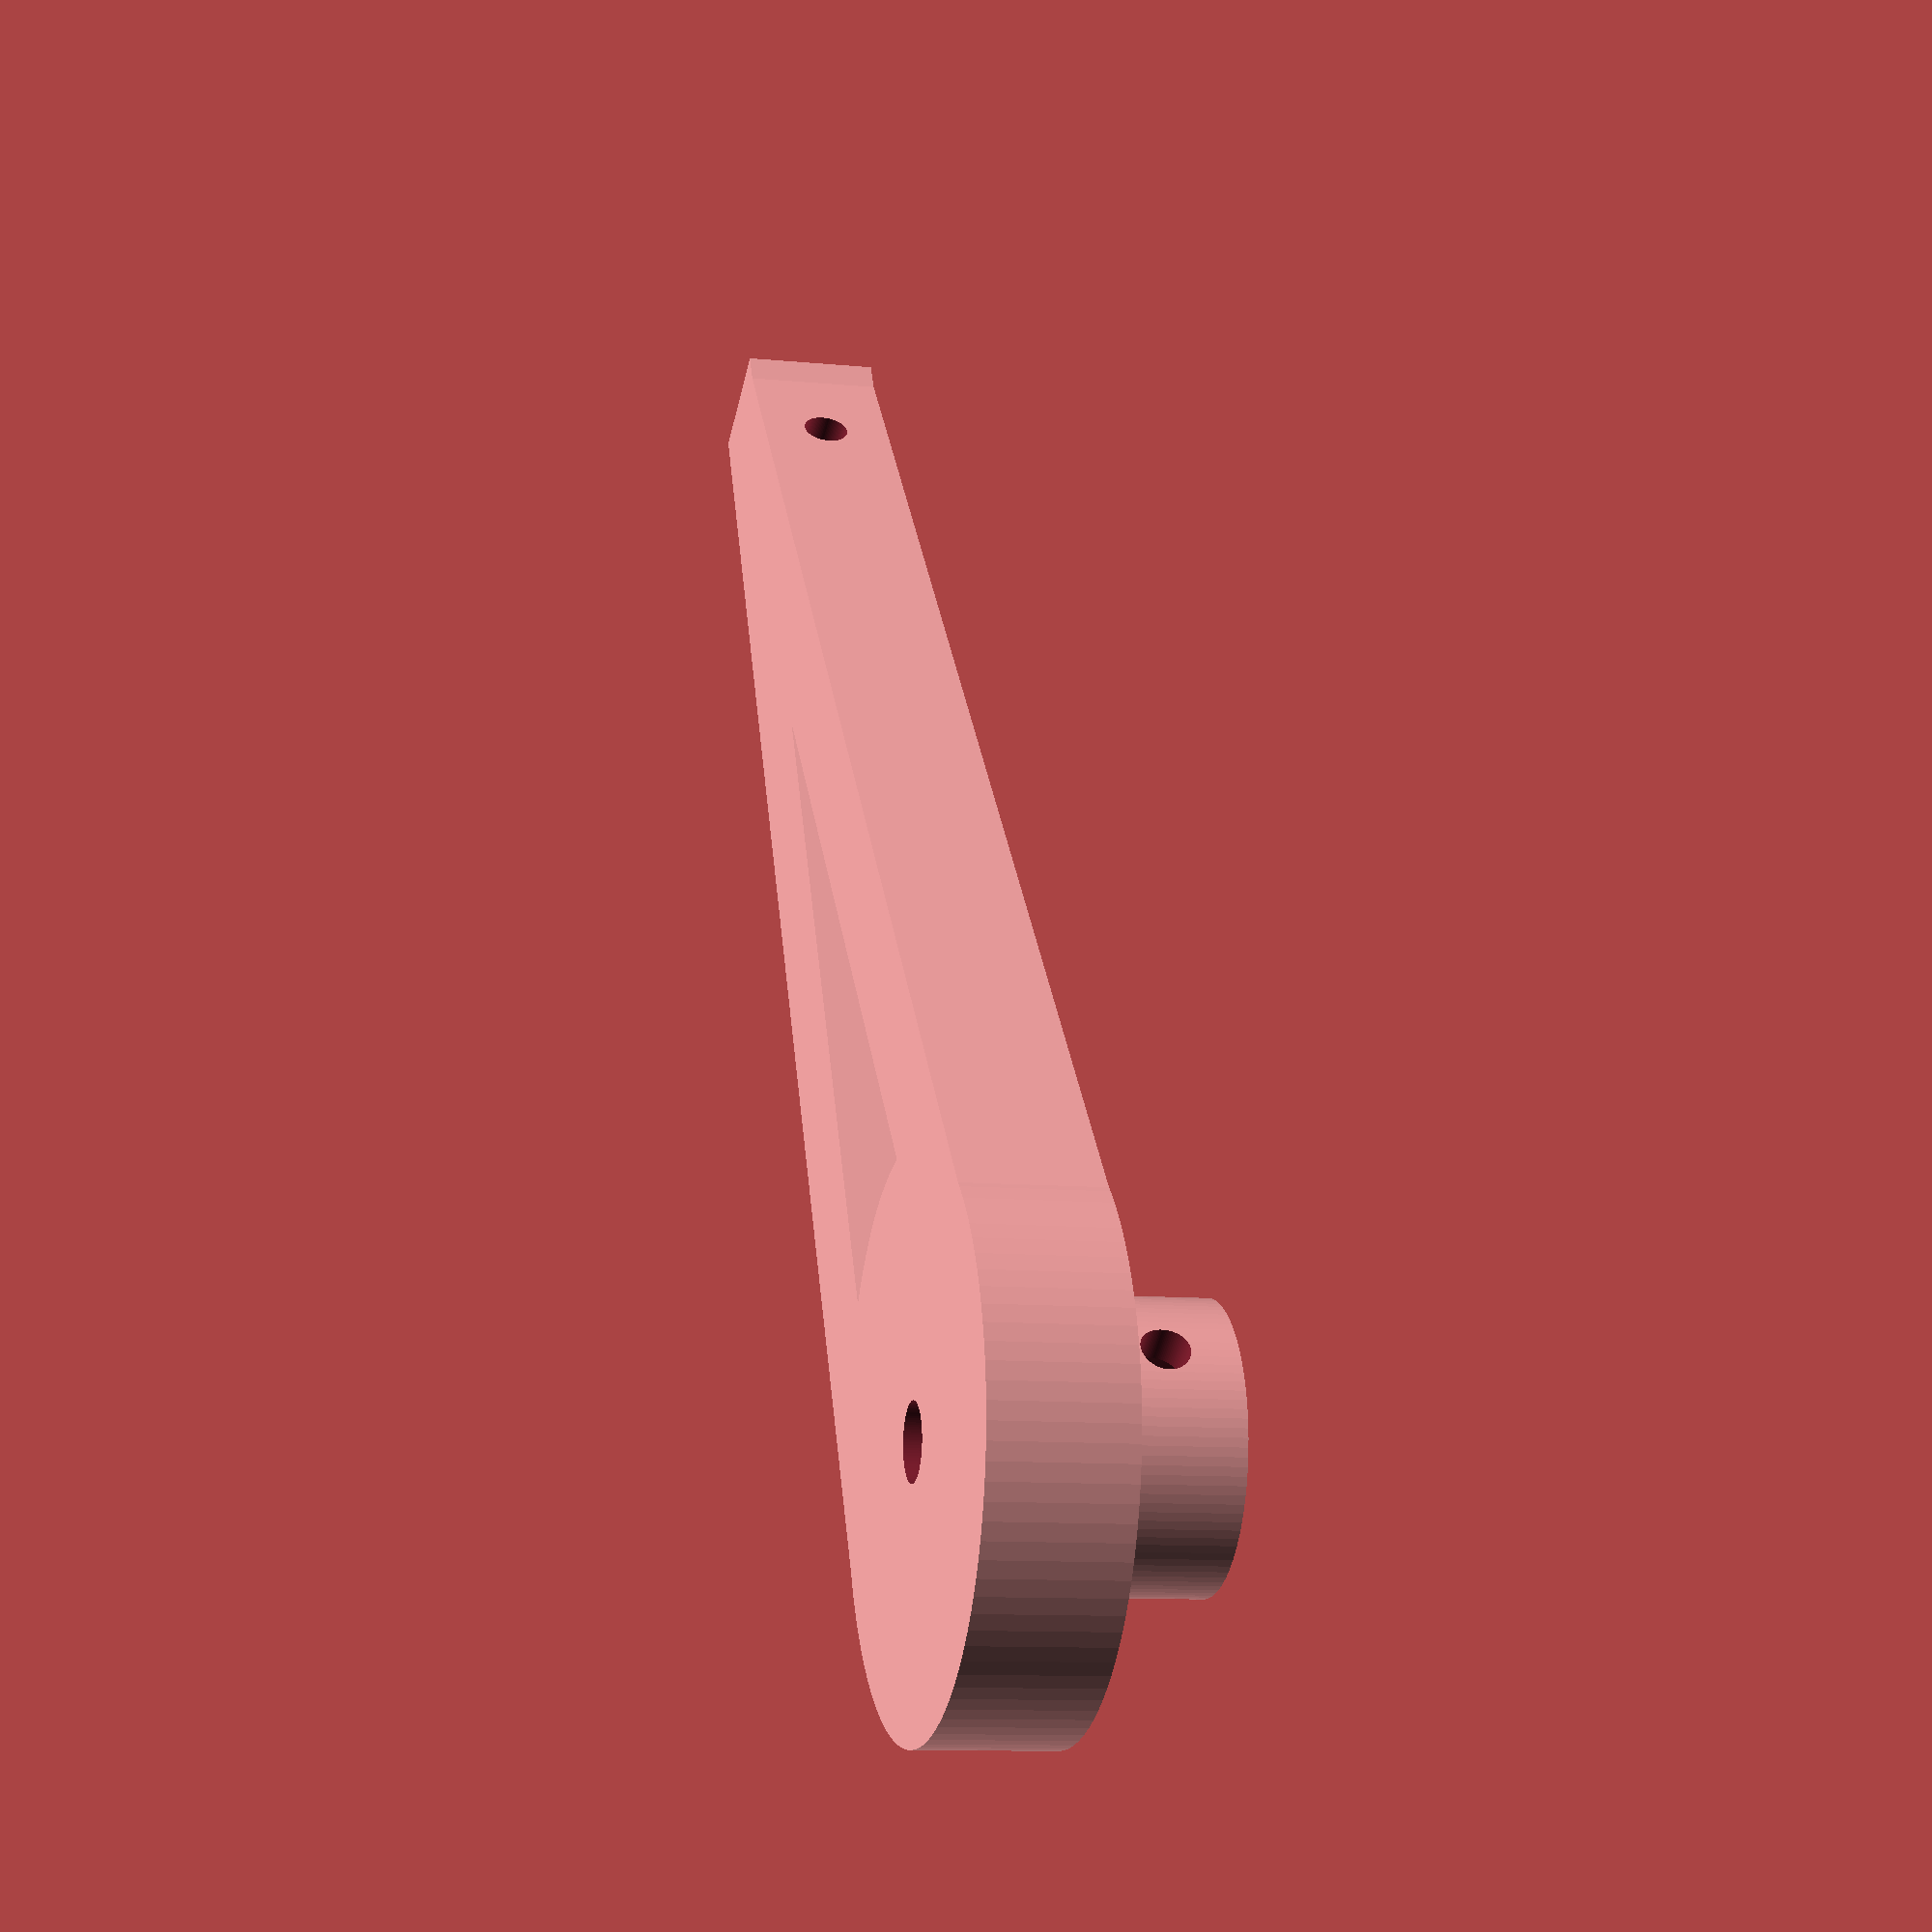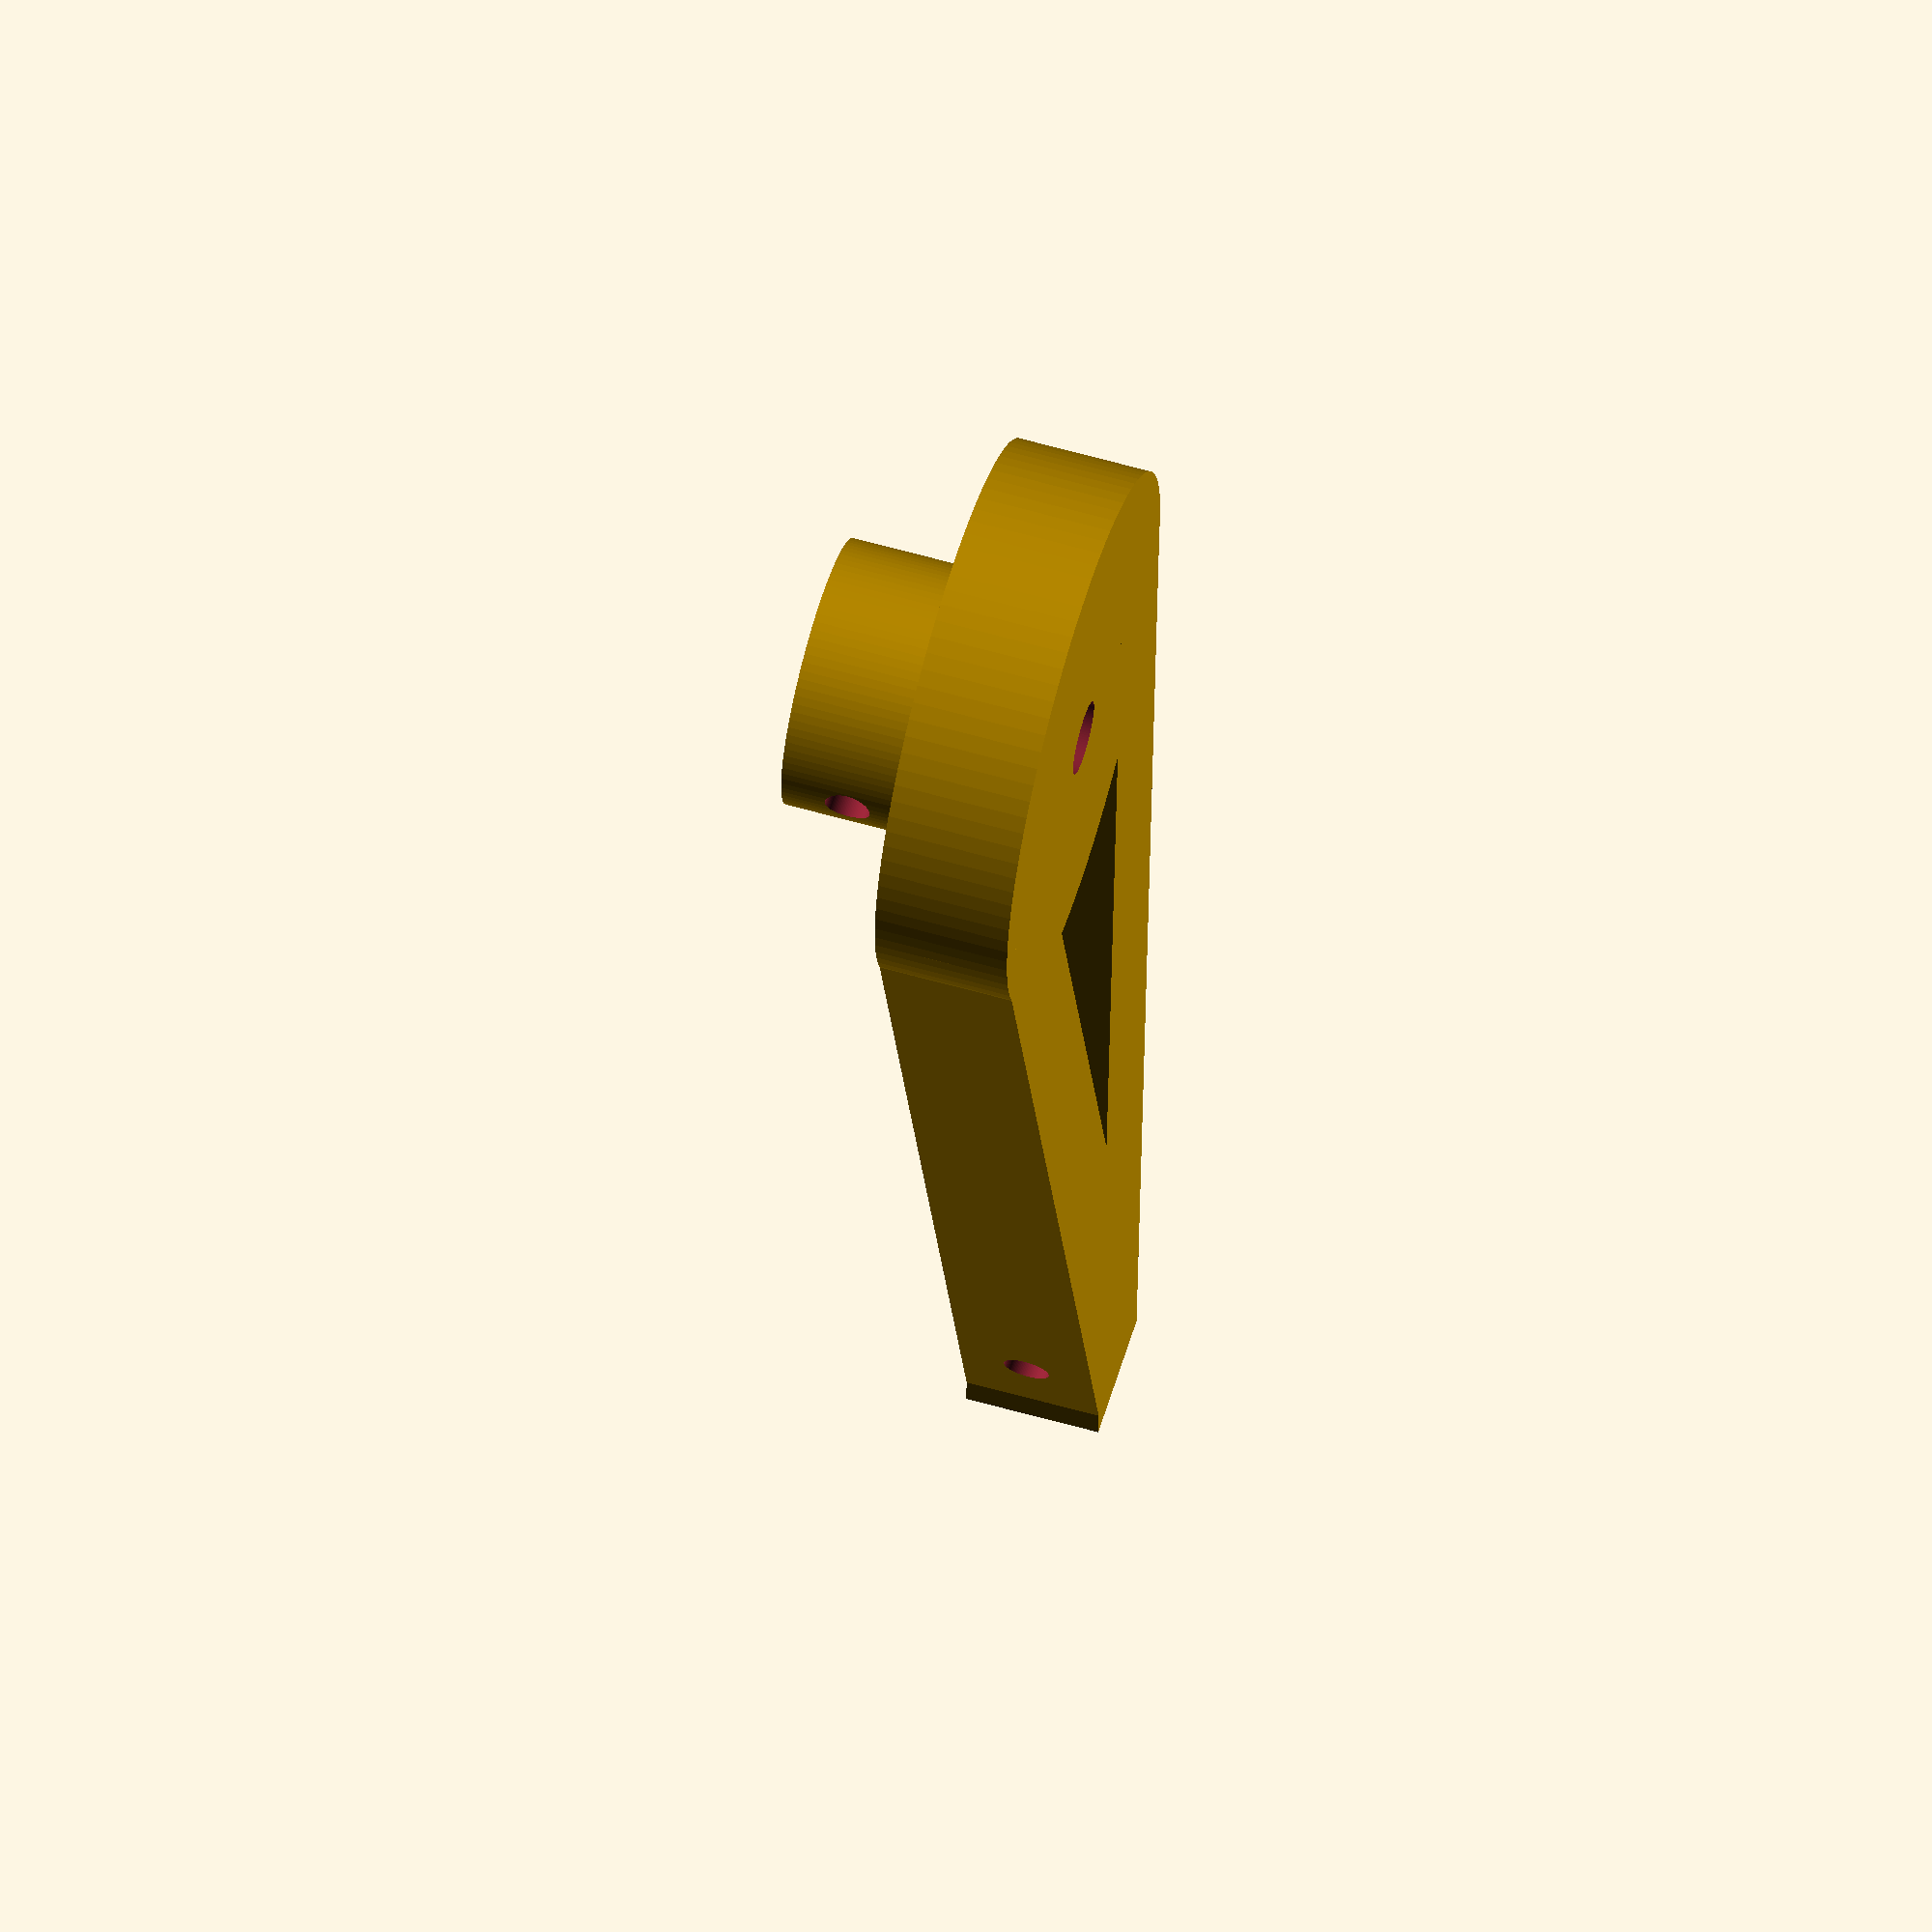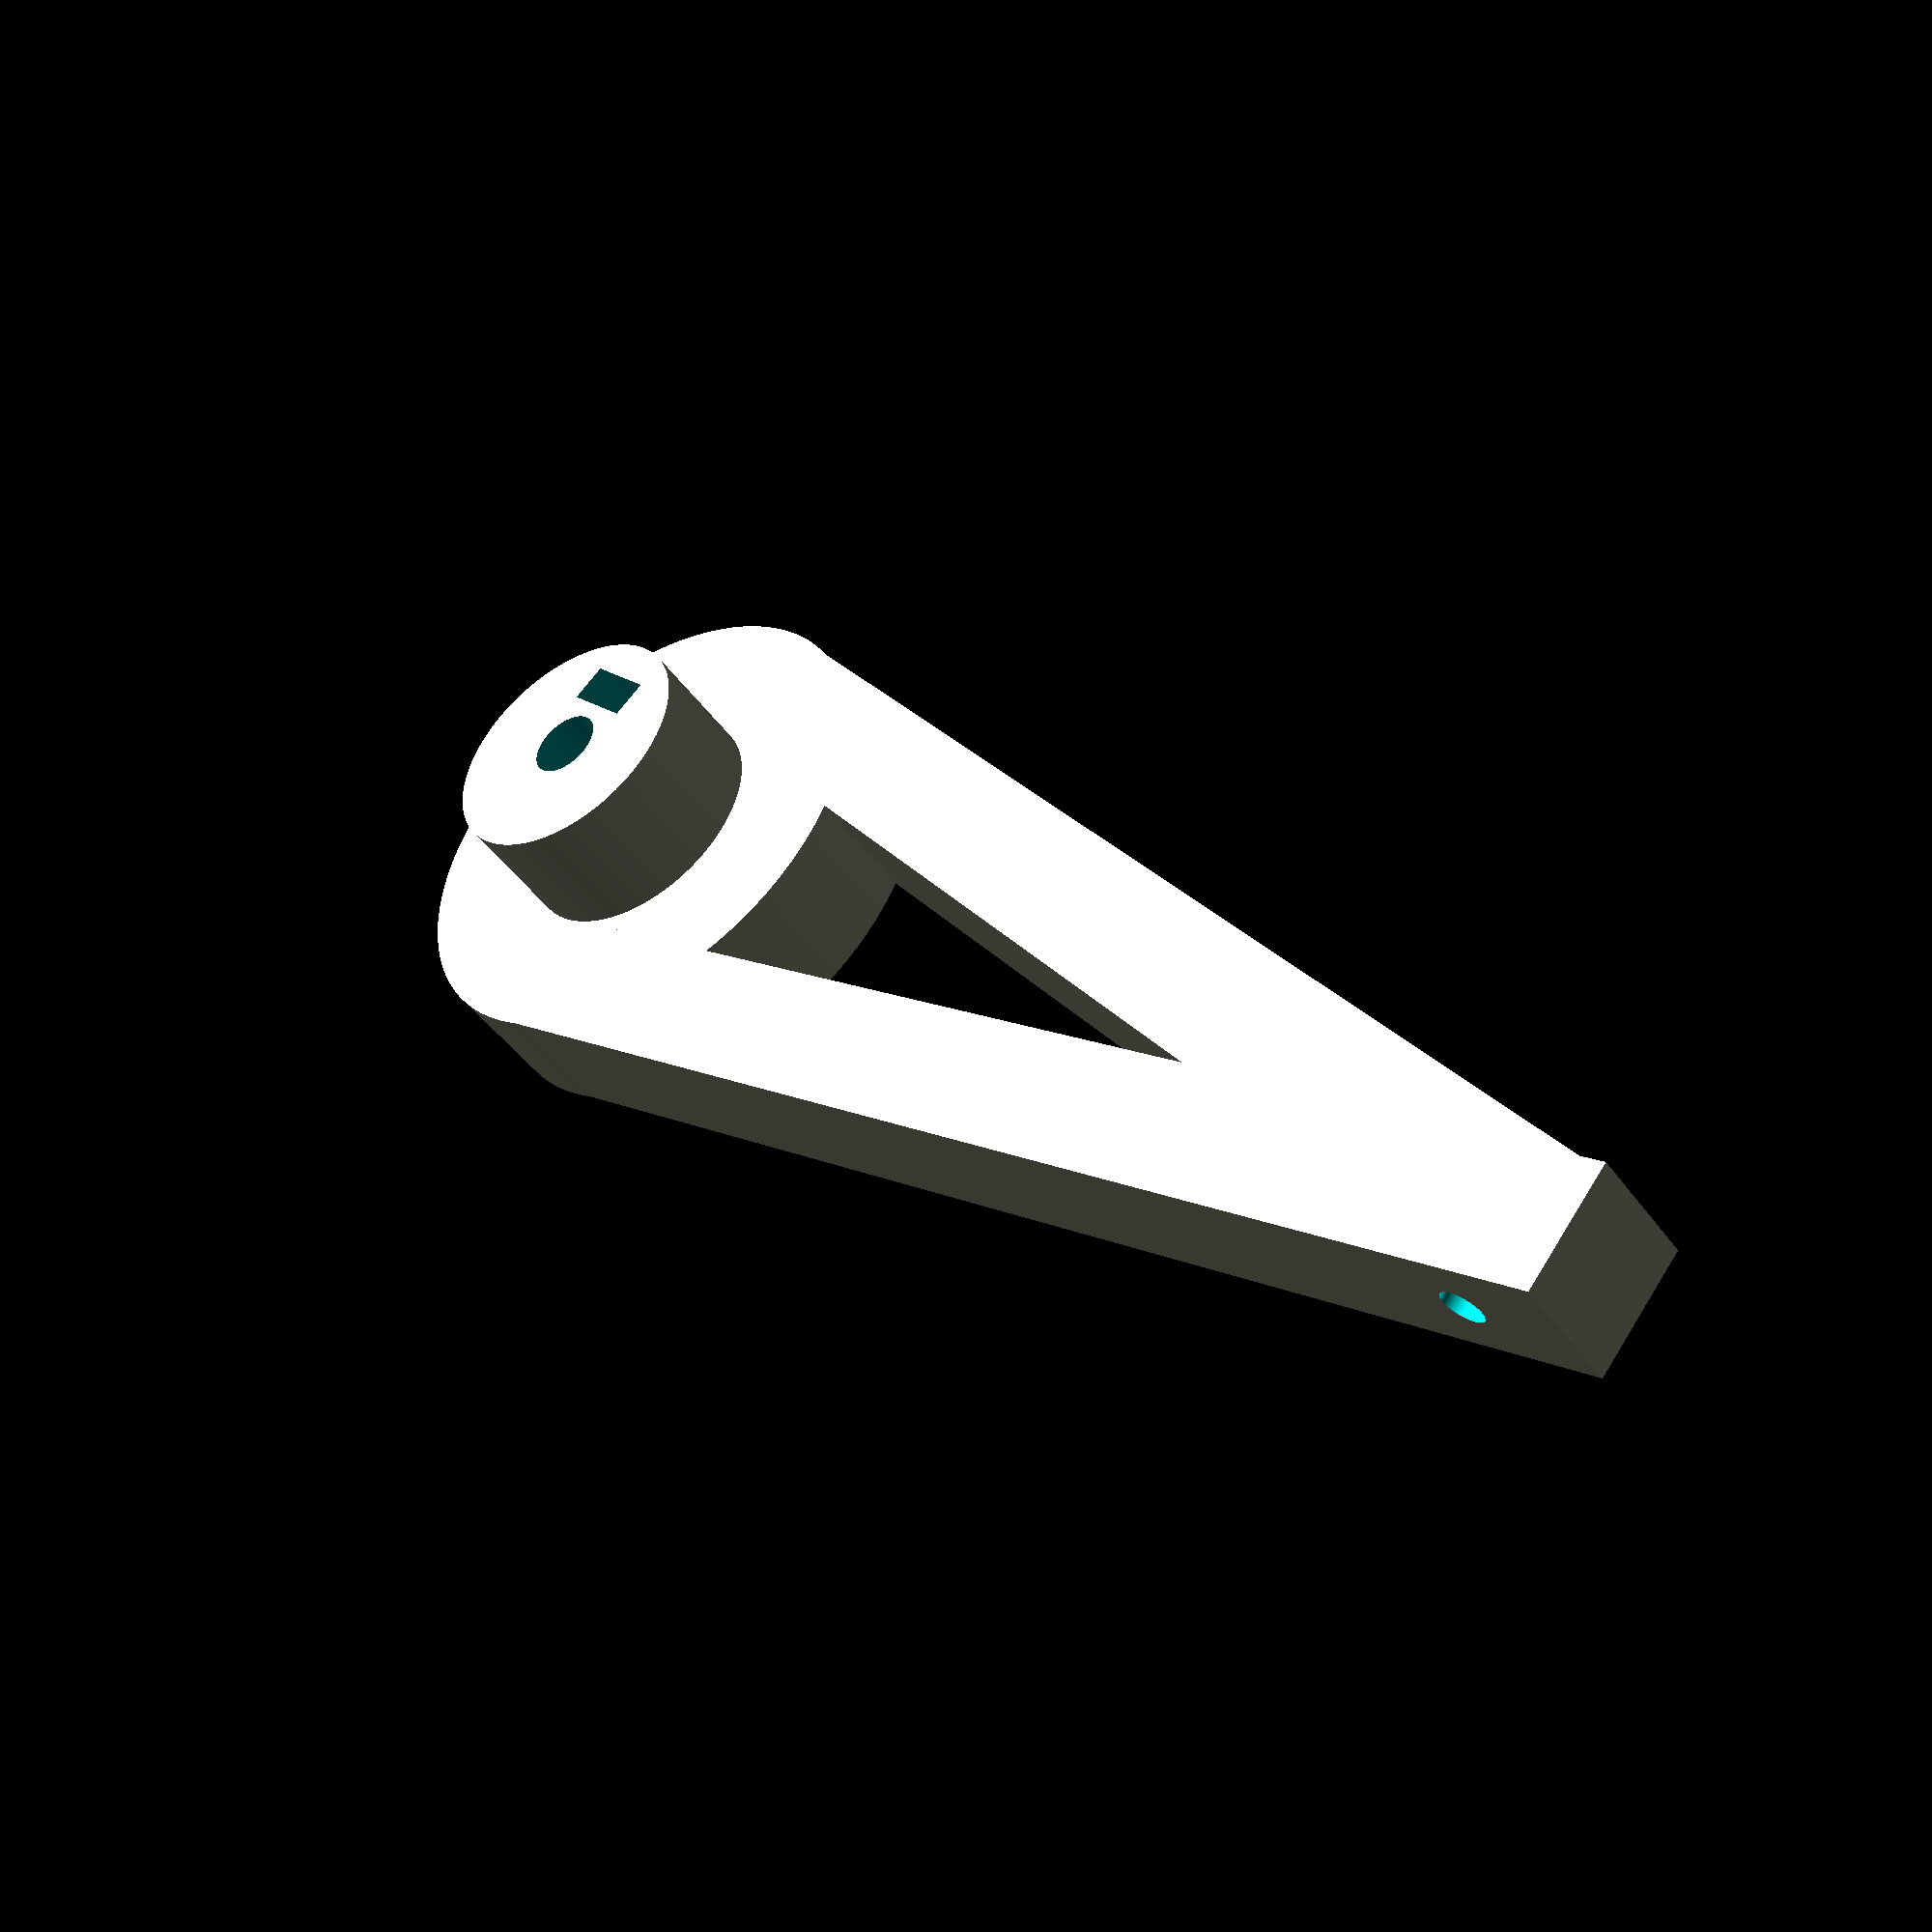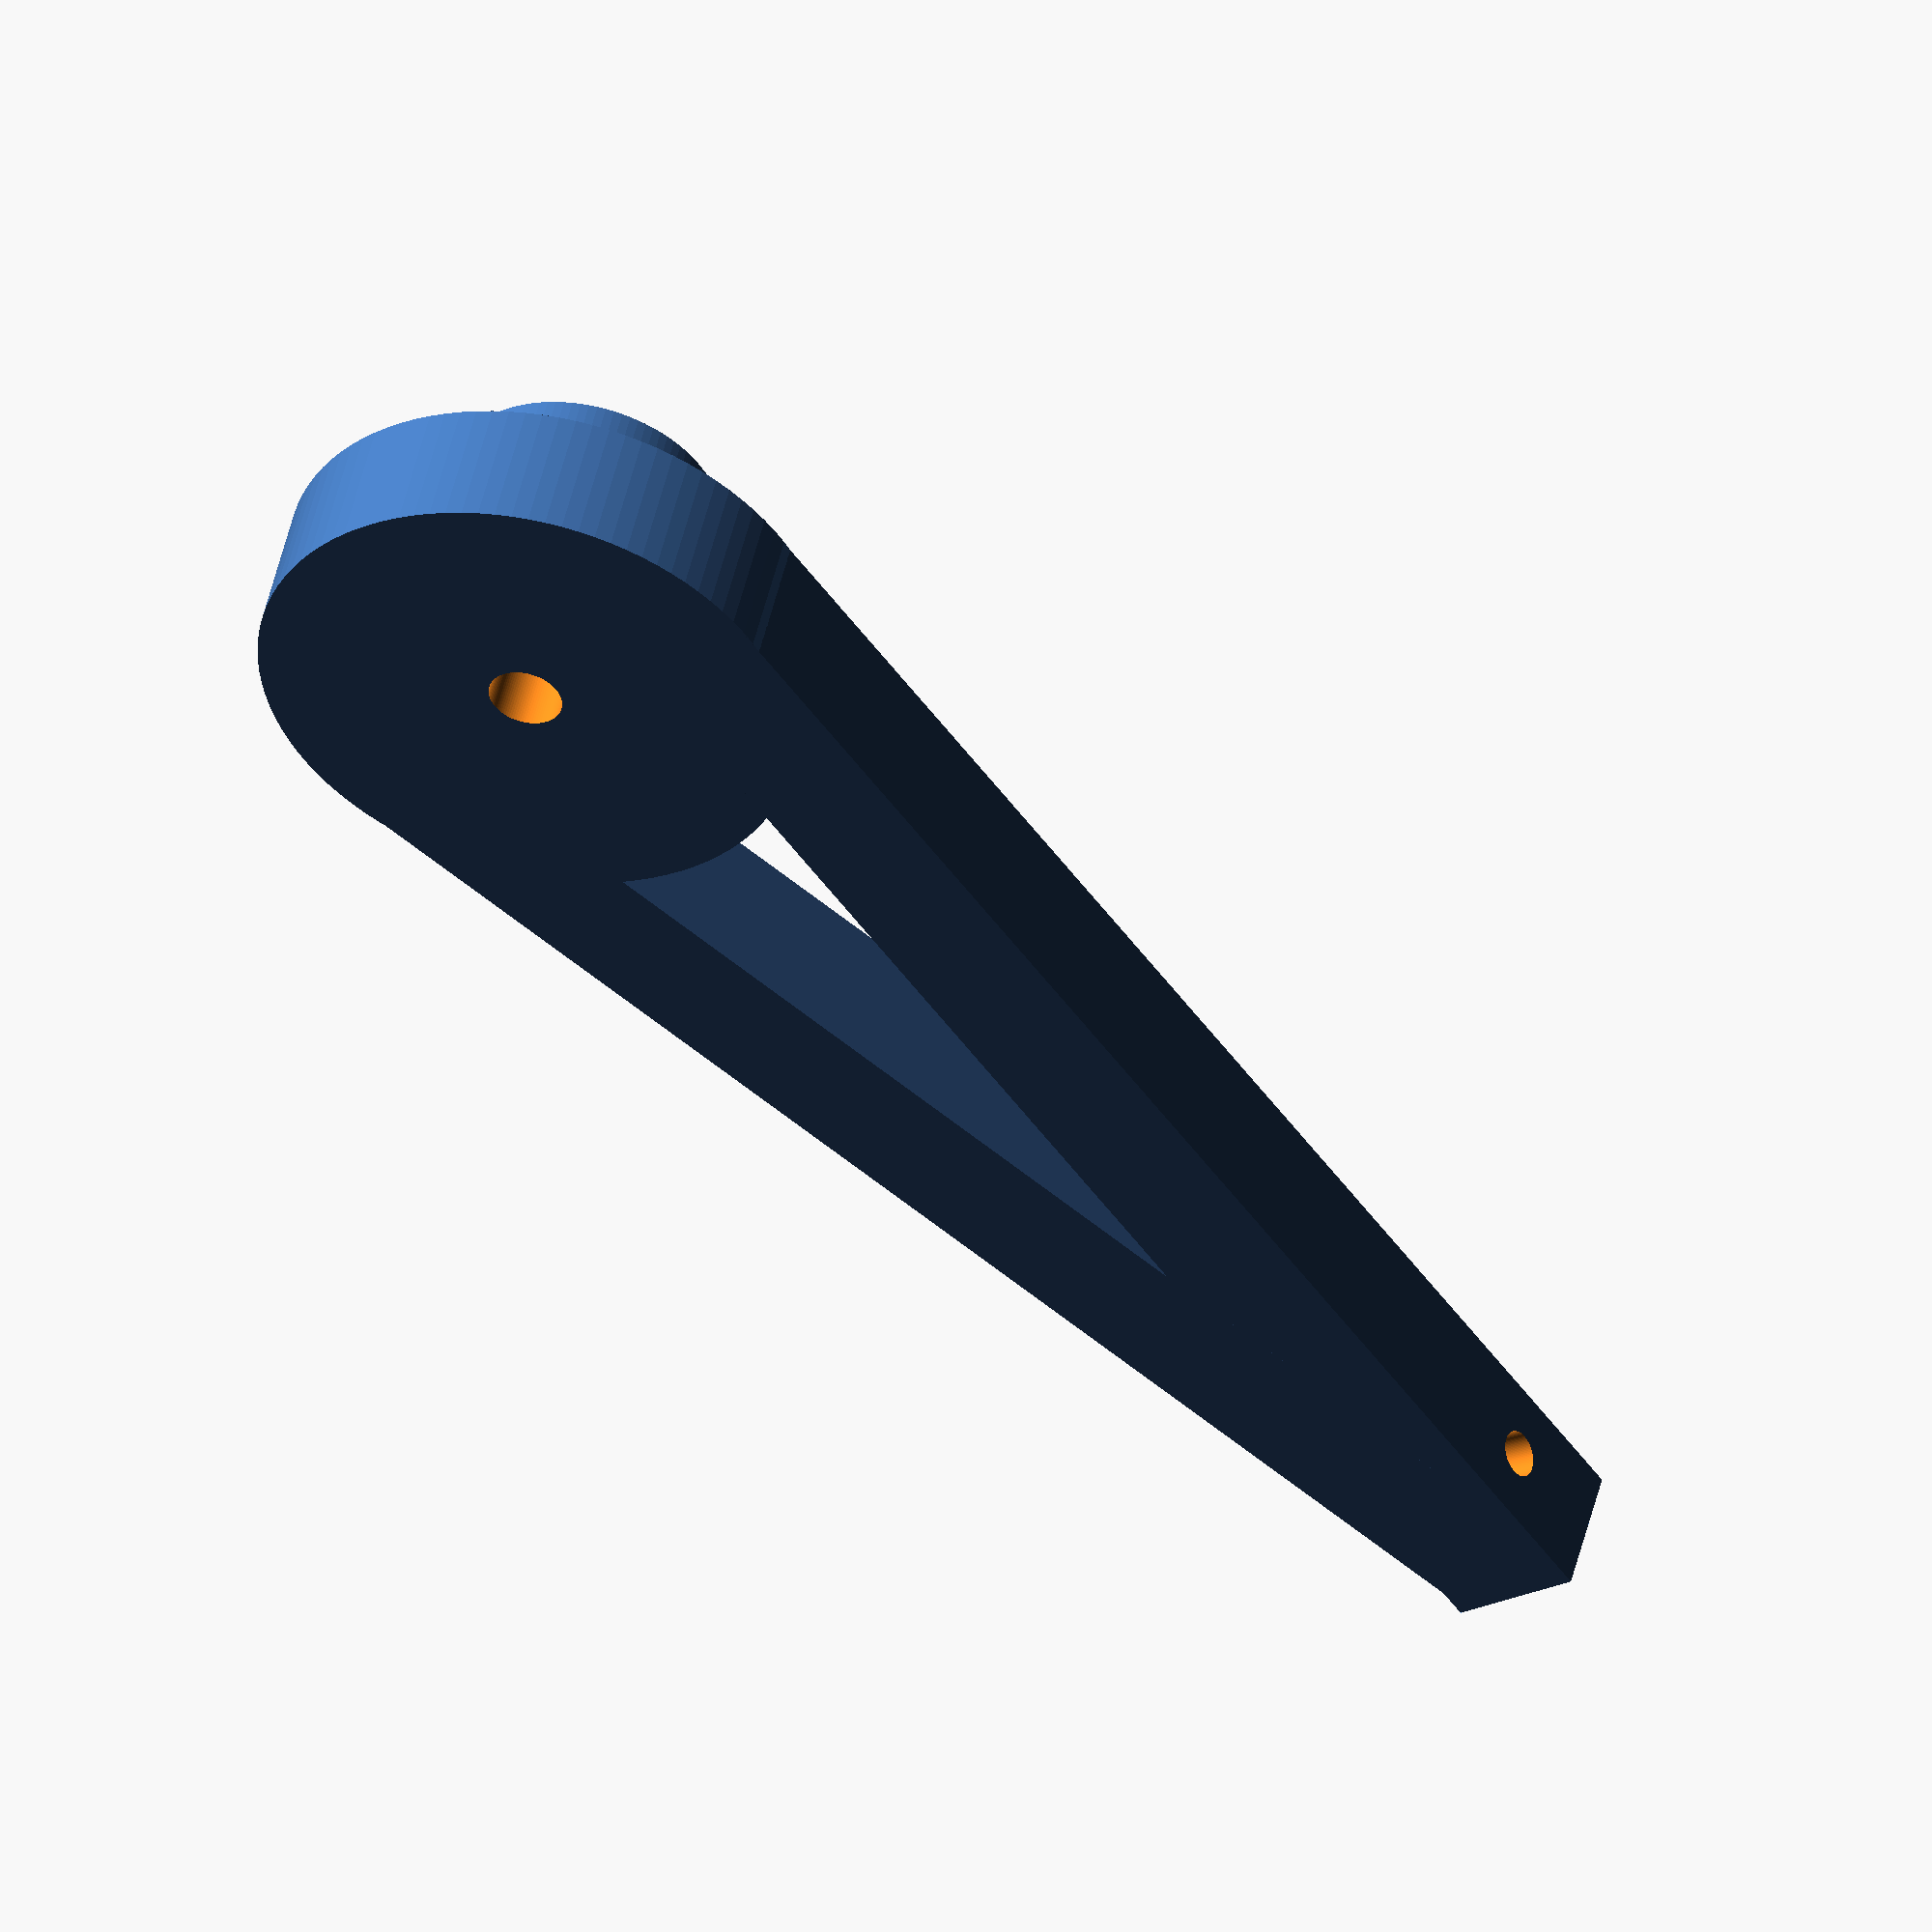
<openscad>

support_width = 10; // The same as in carriage.scad, thoug without clearance
shaft_diam = 5.5;
$fn = 100;

module nut(){
    union(){
        translate([0,0,2])cylinder(25, 1.7, 1.7);
        translate([-0.5,0,5])cylinder(3, 3.5, 3.5, $fn=6);
        translate([-2.2,-3.05,5])cube([10,6.1,3]);
    }
}

module arm(){
    difference(){
        union(){
            difference(){
                cylinder(r=10, h=support_width+10);
                translate([1,0,15])rotate([0,-90,0])nut();
            }
            cylinder(r=20, h=support_width);
            translate([10,0,0])rotate([0,0,8])cube([10,110,support_width]);
            translate([-20,0,0])rotate([0,0,-8])cube([10,108,support_width]);
        }
        translate([0,0,-1])cylinder(r=shaft_diam/2, h=30);
        // Mounting hole
        //translate([-20,70,((support_width/2)-(3.4/2))])rotate([0,0,10])cube([40,30,3.4]);
        translate([-20,97,support_width/2])rotate([-10,90,0])cylinder(r=1.7, h=40);
    
    }
    
}

arm();
</openscad>
<views>
elev=190.5 azim=215.1 roll=283.8 proj=p view=solid
elev=119.5 azim=4.8 roll=73.8 proj=o view=wireframe
elev=224.5 azim=316.5 roll=147.3 proj=p view=wireframe
elev=310.6 azim=222.6 roll=193.1 proj=o view=wireframe
</views>
